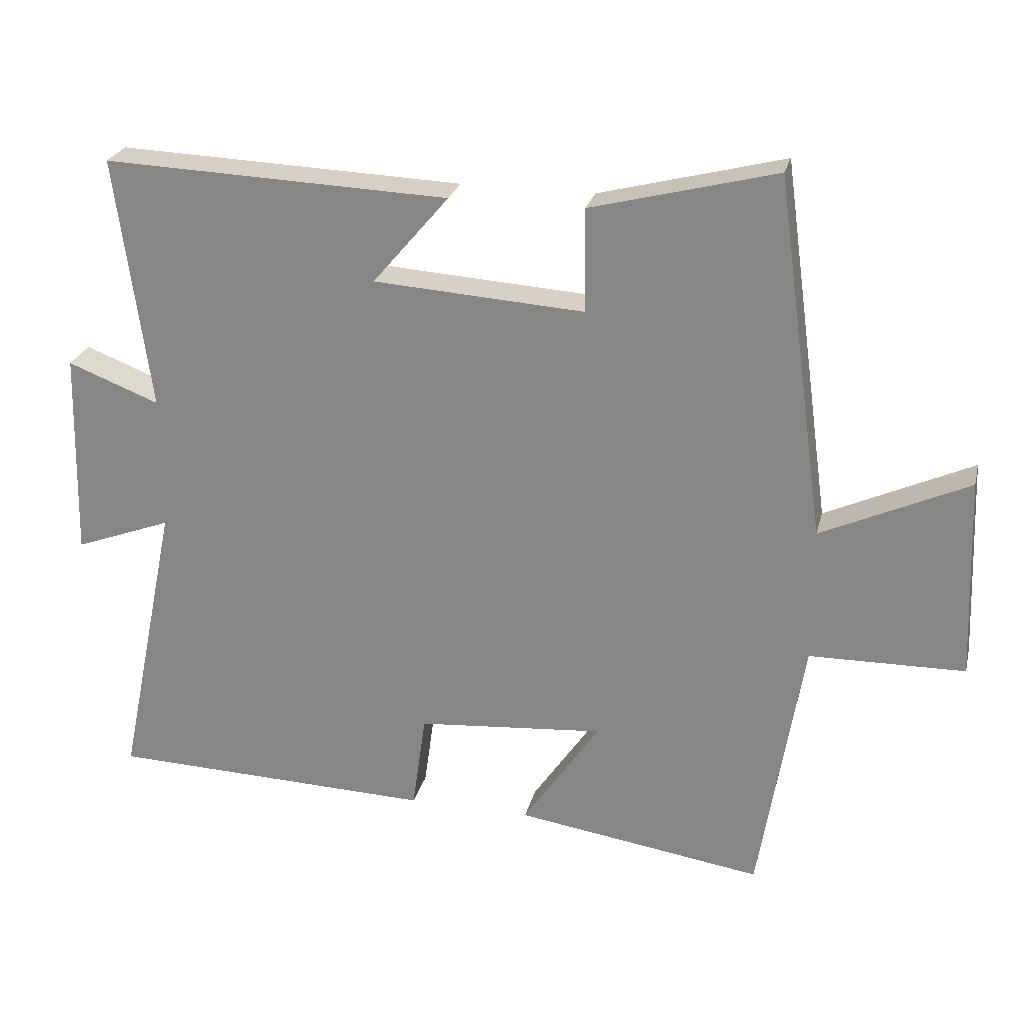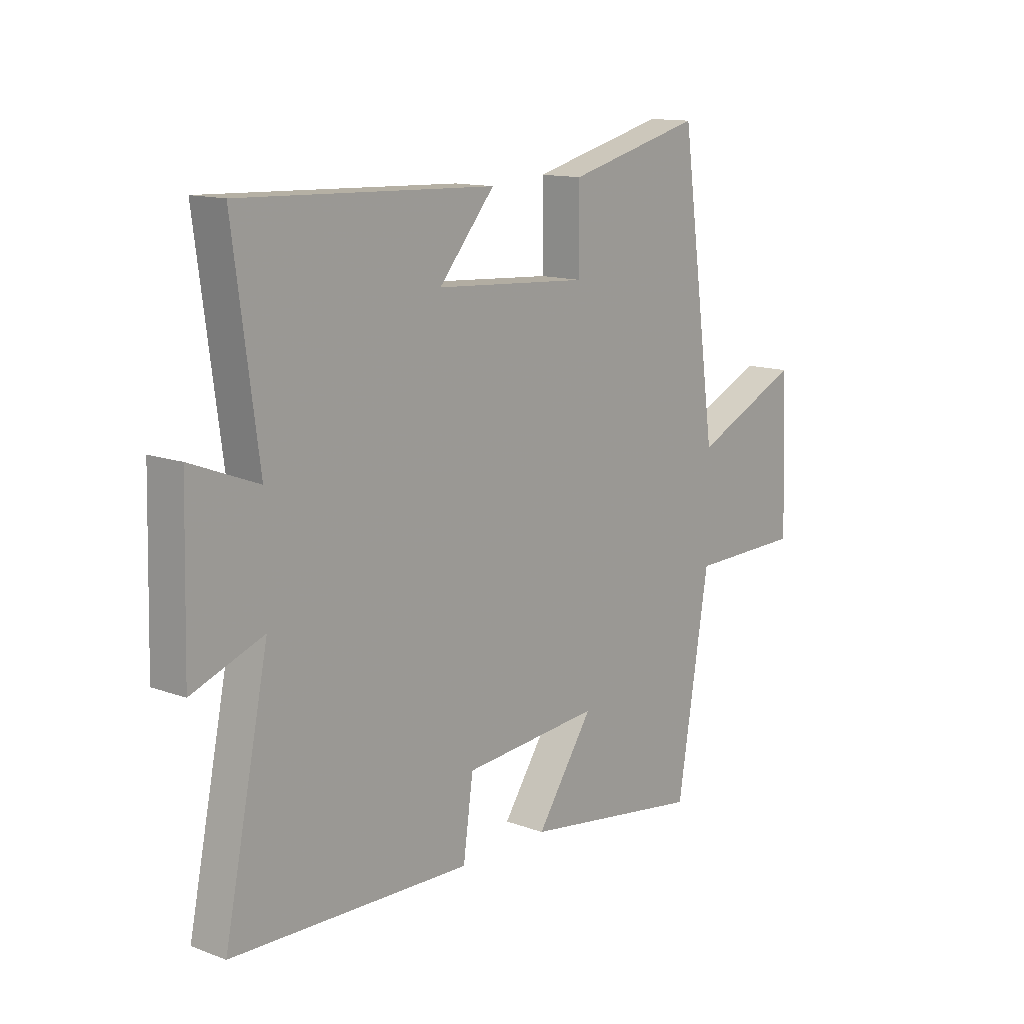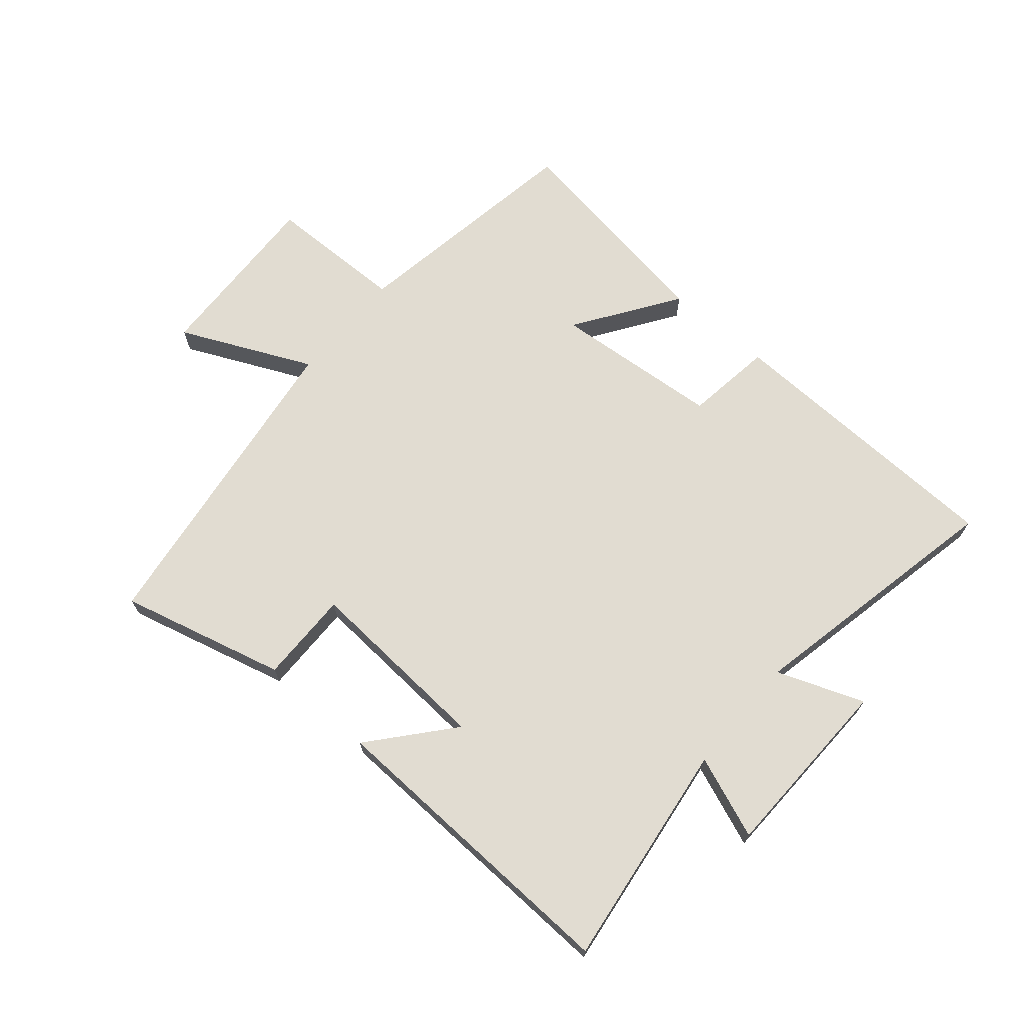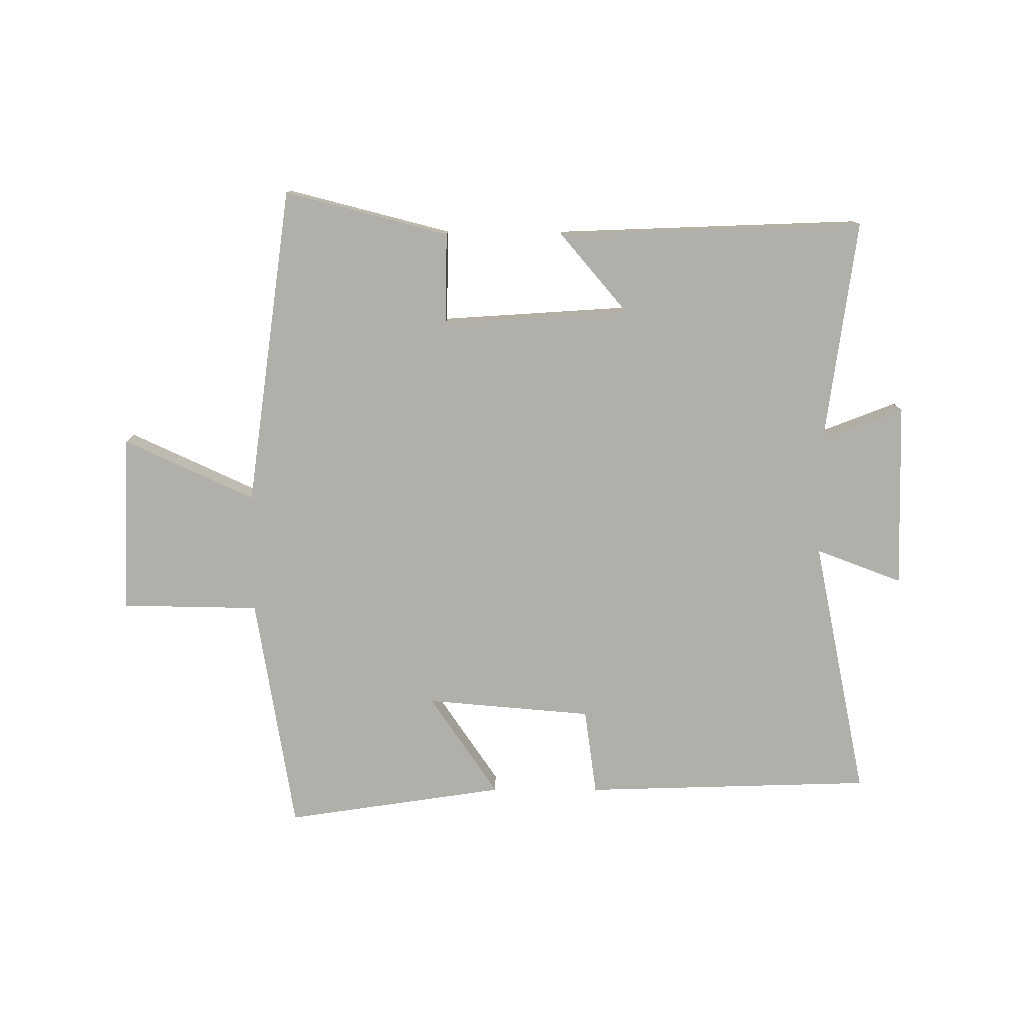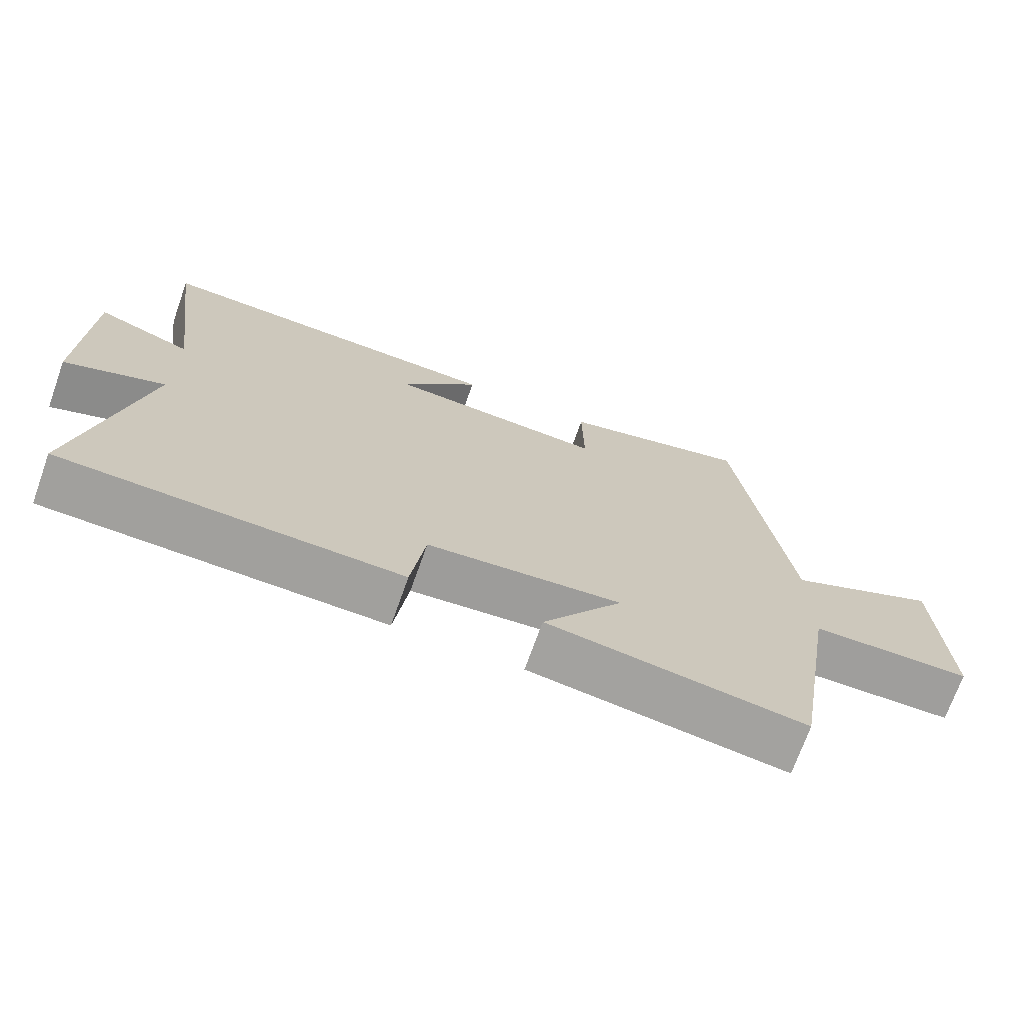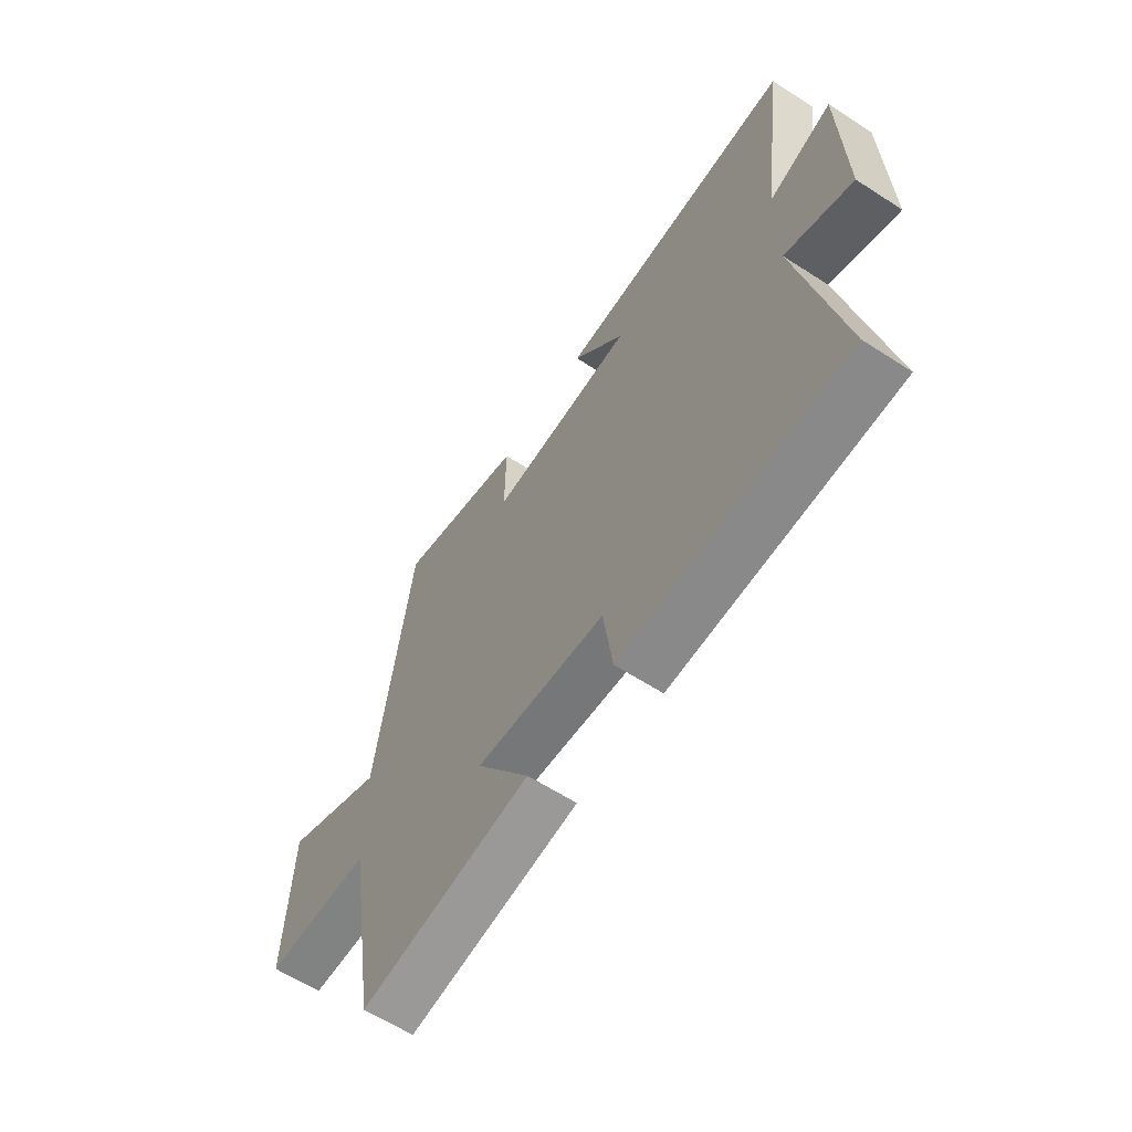
<metadata>
{"format":"obj","ext":"obj","renderer":"f3d","projection":"perspective","resolution":1024,"background":"white","views":[{"elev":25.2,"azim":-166.5,"up":"+Z"},{"elev":13.1,"azim":130.1,"up":"+Z"},{"elev":69.3,"azim":40.5,"up":"+Y"},{"elev":-78.0,"azim":-0.1,"up":"+Y"},{"elev":-71.3,"azim":160.4,"up":"+Z"},{"elev":-61.5,"azim":56.6,"up":"+Z"}]}
</metadata>
<code>
v -0.427 0.07 0.57
v -0.155 0.07 0.5
v -0.157 0.07 0.348
v 0.153 0.07 0.368
v 0.041 0.07 0.5
v 0.55 0.07 0.519
v 0.5 0.07 0.146
v 0.635 0.07 0.198
v 0.643 0.07 -0.108
v 0.5 0.07 -0.054
v 0.589 0.07 -0.486
v 0.11 0.07 -0.5
v 0.09 0.07 -0.356
v -0.186 0.07 -0.332
v -0.072 0.07 -0.5
v -0.436 0.07 -0.554
v -0.5 0.07 -0.16
v -0.728 0.07 -0.156
v -0.716 0.07 0.14
v -0.5 0.07 0.04
v -0.427 0 0.57
v -0.155 0 0.5
v -0.157 0 0.348
v 0.153 0 0.368
v 0.041 0 0.5
v 0.55 0 0.519
v 0.5 0 0.146
v 0.635 0 0.198
v 0.643 0 -0.108
v 0.5 0 -0.054
v 0.589 0 -0.486
v 0.11 0 -0.5
v 0.09 0 -0.356
v -0.186 0 -0.332
v -0.072 0 -0.5
v -0.436 0 -0.554
v -0.5 0 -0.16
v -0.728 0 -0.156
v -0.716 0 0.14
v -0.5 0 0.04
f 17 18 19 20
f 16 17 20
f 15 16 20
f 14 15 20
f 13 14 20 1
f 10 11 12 13
f 7 8 9 10
f 7 10 13
f 4 5 6 7
f 3 4 7 13
f 1 2 3
f 1 3 13
f 40 39 38 37
f 40 37 36
f 40 36 35
f 40 35 34
f 21 40 34 33
f 33 32 31 30
f 30 29 28 27
f 33 30 27
f 27 26 25 24
f 33 27 24 23
f 23 22 21
f 33 23 21
f 1 21 22 2
f 2 22 23 3
f 3 23 24 4
f 4 24 25 5
f 5 25 26 6
f 6 26 27 7
f 7 27 28 8
f 8 28 29 9
f 9 29 30 10
f 10 30 31 11
f 11 31 32 12
f 12 32 33 13
f 13 33 34 14
f 14 34 35 15
f 15 35 36 16
f 16 36 37 17
f 17 37 38 18
f 18 38 39 19
f 19 39 40 20
f 20 40 21 1

</code>
